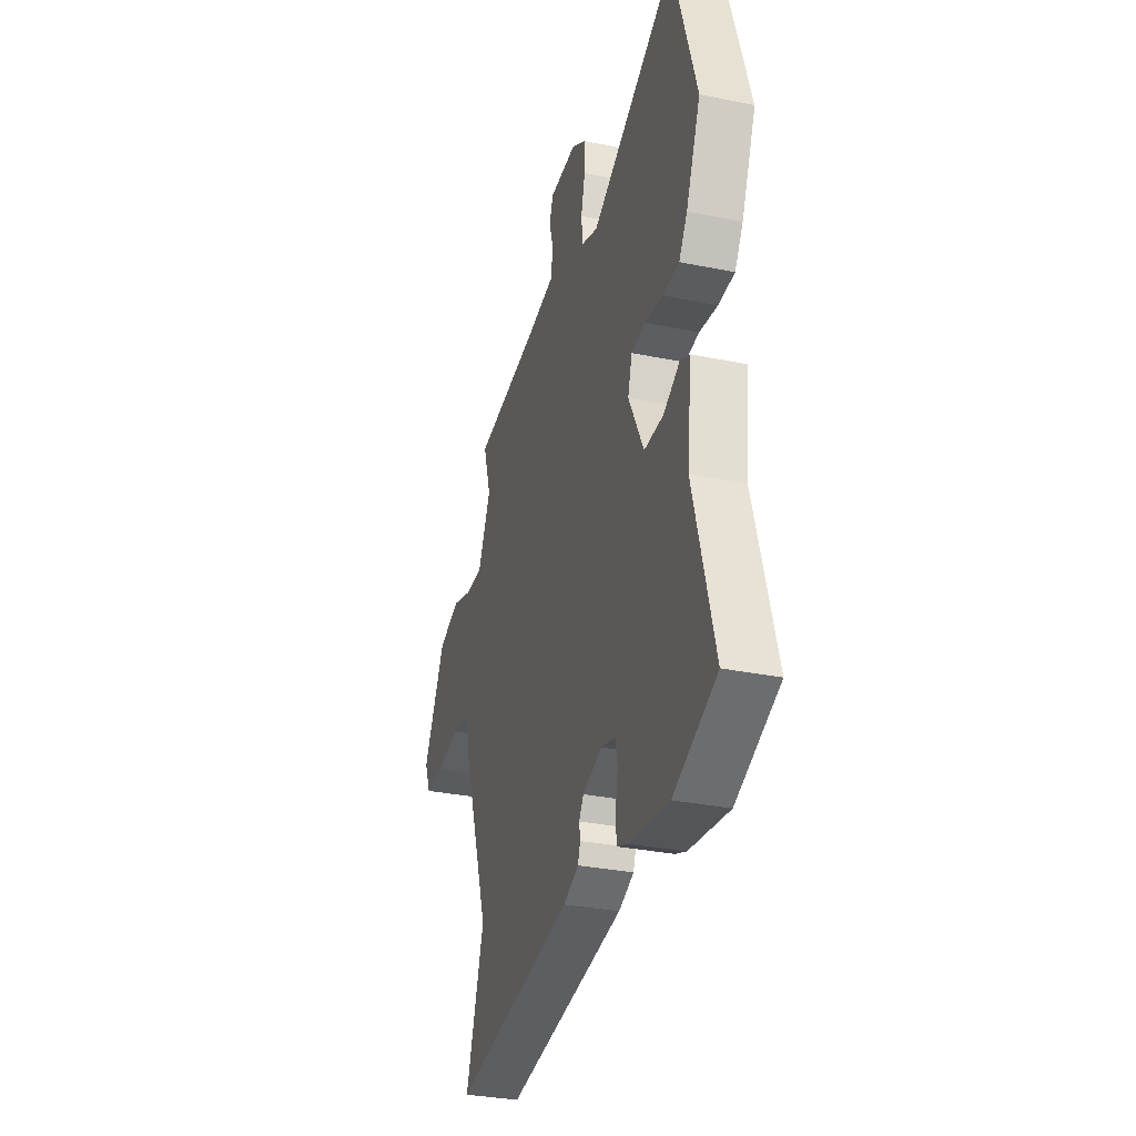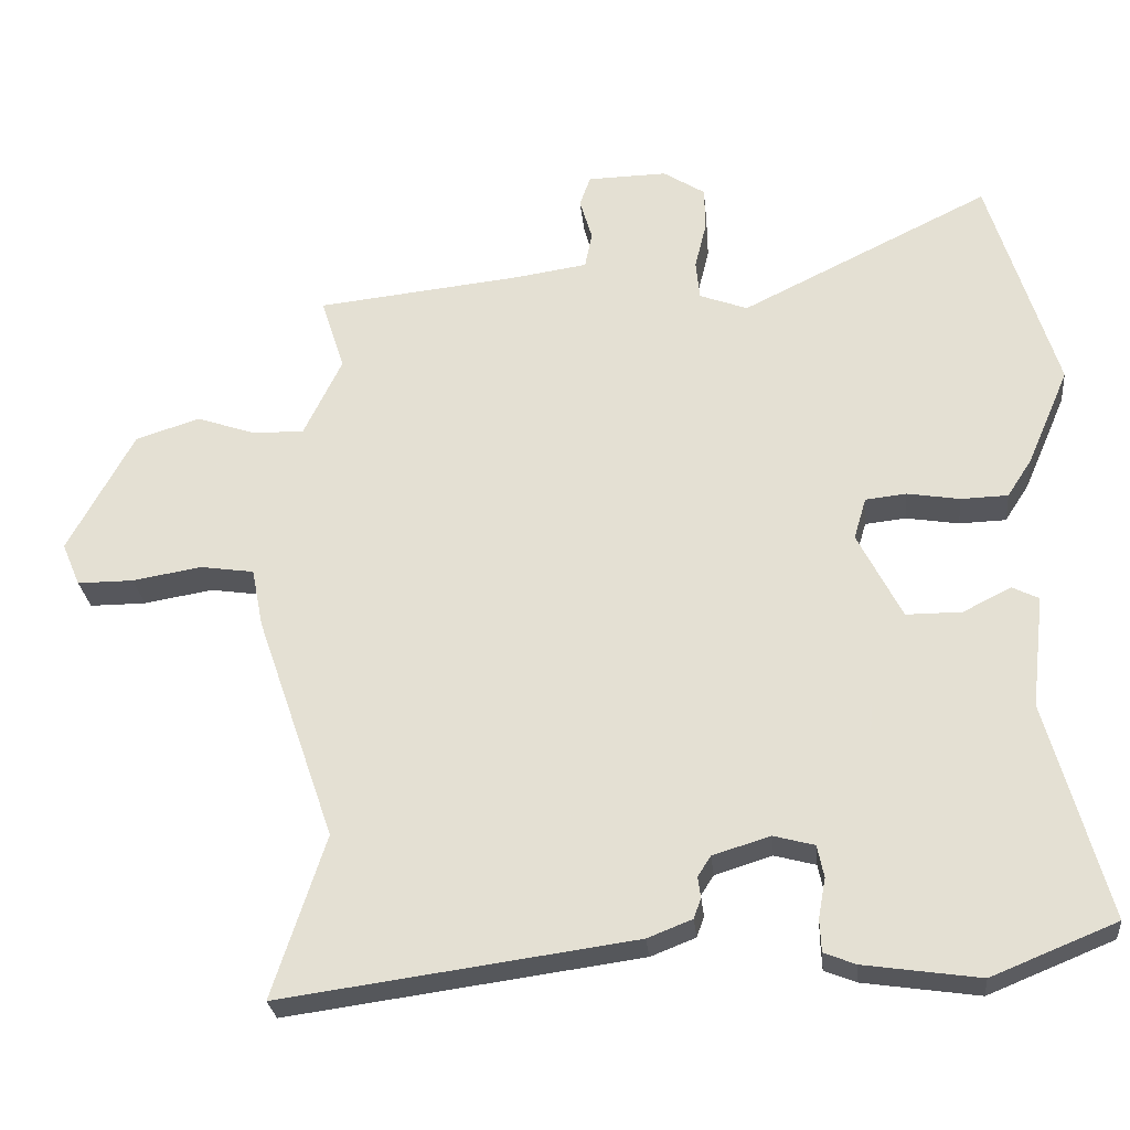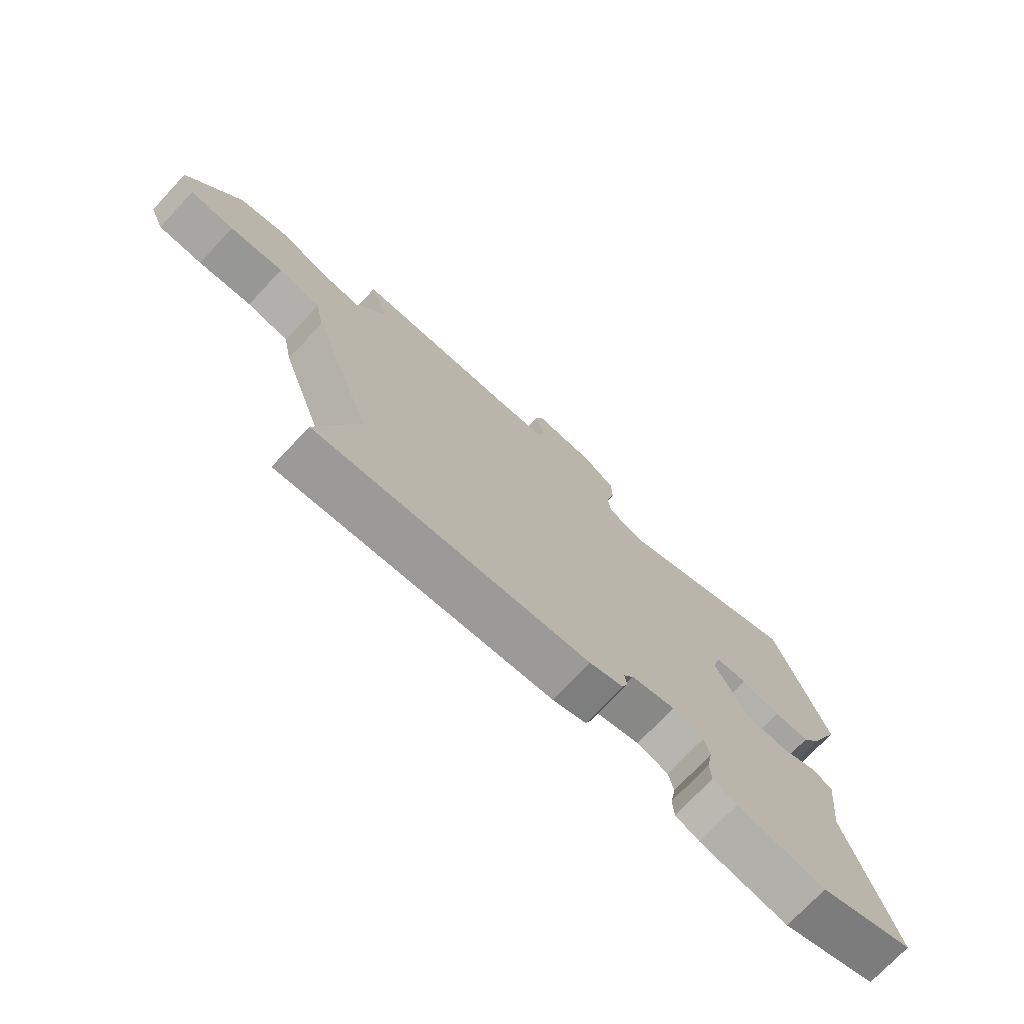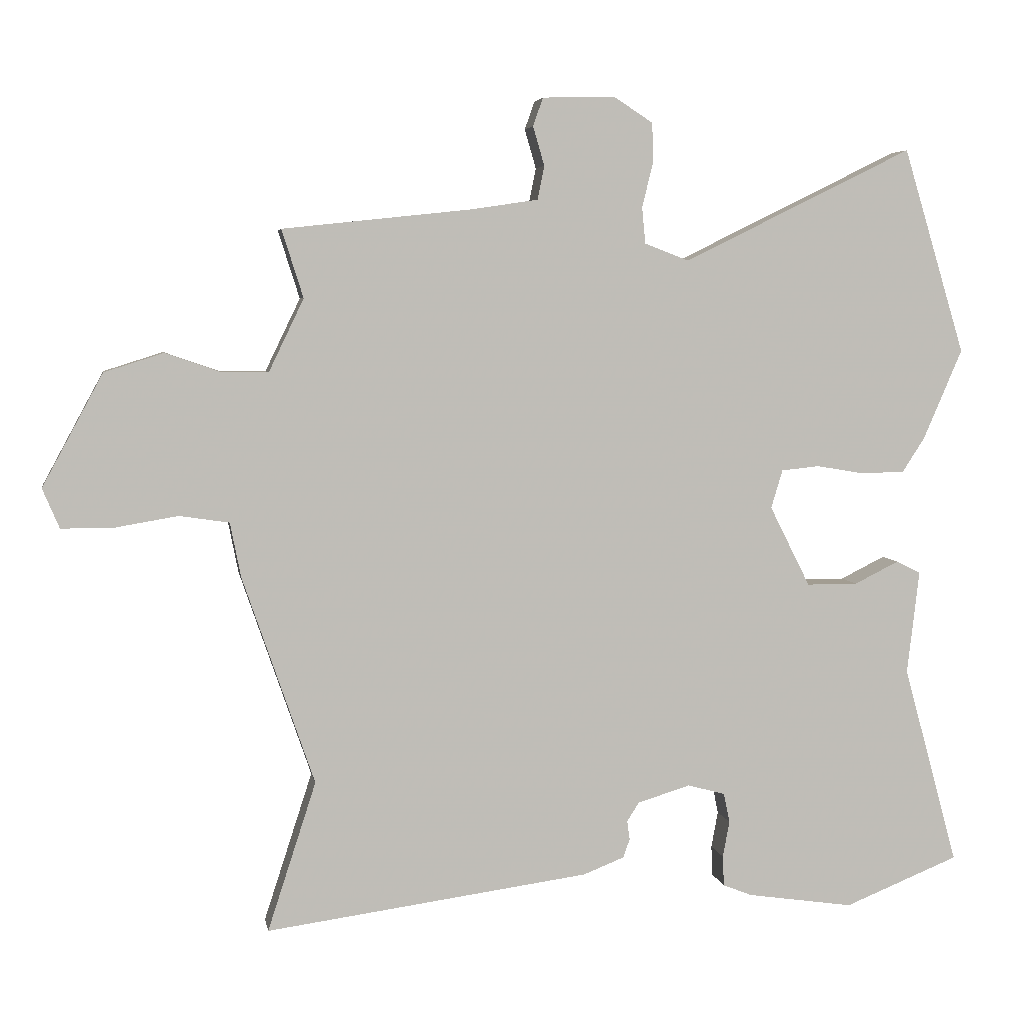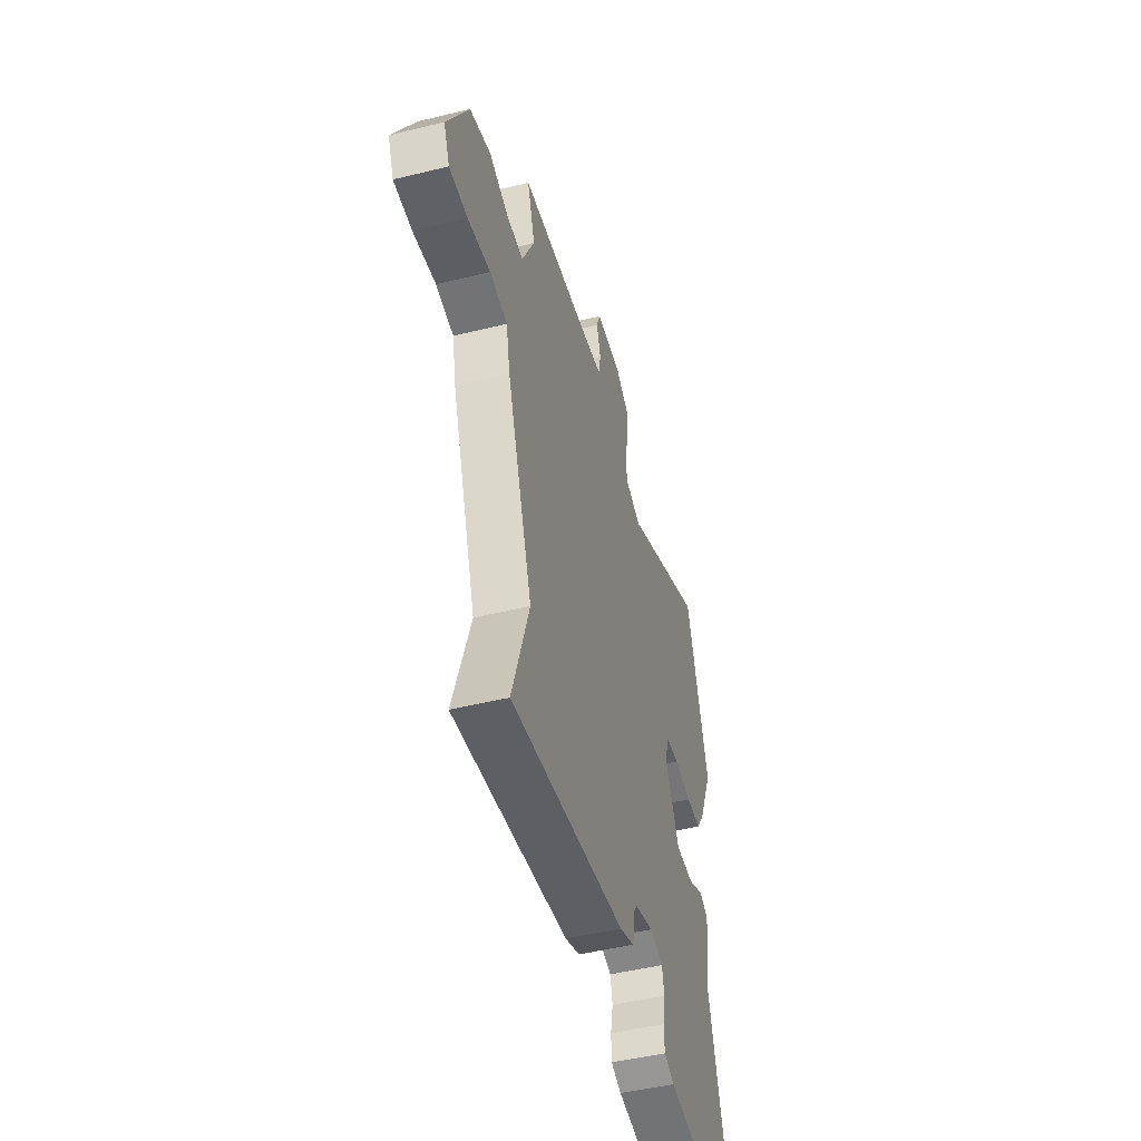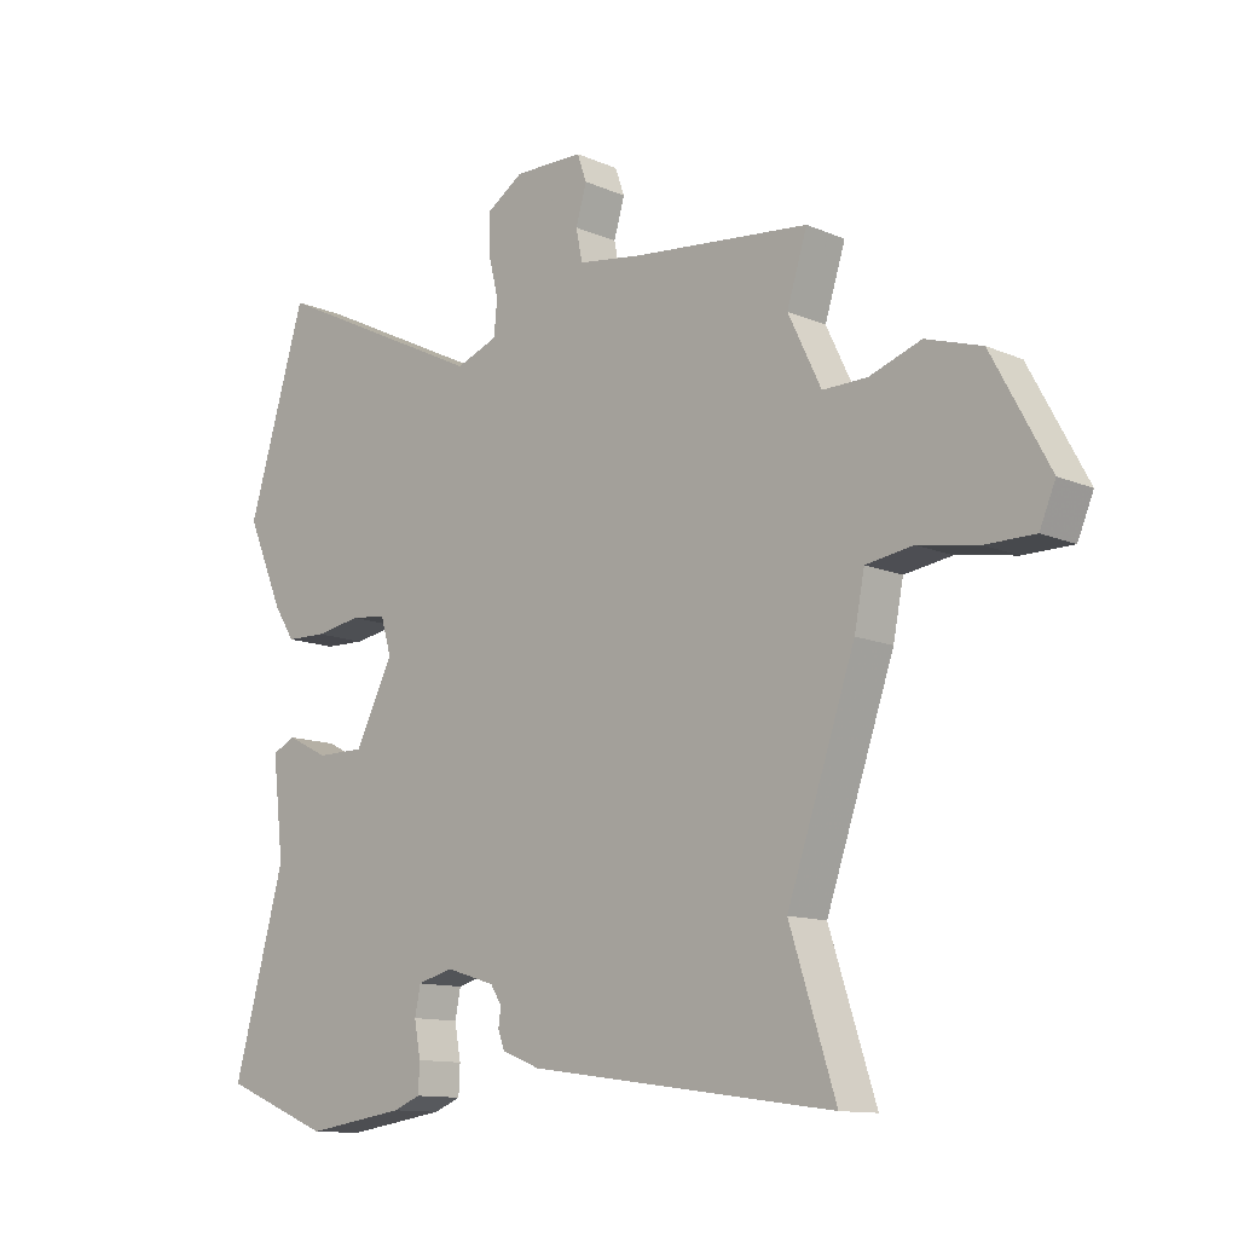
<metadata>
{"format":"obj","ext":"obj","renderer":"f3d","projection":"perspective","resolution":1024,"background":"white","views":[{"elev":-32.2,"azim":-105.9,"up":"+Z"},{"elev":-27.5,"azim":-174.3,"up":"+Z"},{"elev":-74.3,"azim":136.7,"up":"+Z"},{"elev":4.9,"azim":170.2,"up":"+Z"},{"elev":-48.0,"azim":105.4,"up":"+Z"},{"elev":-12.1,"azim":44.5,"up":"+Z"}]}
</metadata>
<code>
v -0.556 0.07 0.315
v -0.464 0.07 0.62
v -0.123 0.07 0.452
v -0.057 0.07 0.477
v -0.052 0.07 0.531
v -0.068 0.07 0.596
v -0.067 0.07 0.656
v -0.01 0.07 0.693
v 0.099 0.07 0.691
v 0.114 0.07 0.649
v 0.097 0.07 0.591
v 0.107 0.07 0.541
v 0.207 0.07 0.526
v 0.487 0.07 0.496
v 0.455 0.07 0.395
v 0.507 0.07 0.287
v 0.577 0.07 0.288
v 0.658 0.07 0.316
v 0.746 0.07 0.288
v 0.836 0.07 0.121
v 0.811 0.07 0.062
v 0.734 0.07 0.062
v 0.64 0.07 0.078
v 0.566 0.07 0.067
v 0.55 0.07 -0.014
v 0.443 0.07 -0.324
v 0.515 0.07 -0.546
v 0.034 0.07 -0.48
v -0.027 0.07 -0.456
v -0.037 0.07 -0.428
v -0.033 0.07 -0.4
v -0.051 0.07 -0.372
v -0.129 0.07 -0.348
v -0.185 0.07 -0.363
v -0.194 0.07 -0.407
v -0.184 0.07 -0.461
v -0.186 0.07 -0.506
v -0.229 0.07 -0.523
v -0.387 0.07 -0.546
v -0.557 0.07 -0.477
v -0.476 0.07 -0.181
v -0.494 0.07 -0.027
v -0.458 0.07 -0.009
v -0.392 0.07 -0.042
v -0.316 0.07 -0.042
v -0.256 0.07 0.077
v -0.273 0.07 0.134
v -0.329 0.07 0.14
v -0.401 0.07 0.128
v -0.465 0.07 0.13
v -0.498 0.07 0.181
v -0.556 0 0.315
v -0.464 0 0.62
v -0.123 0 0.452
v -0.057 0 0.477
v -0.052 0 0.531
v -0.068 0 0.596
v -0.067 0 0.656
v -0.01 0 0.693
v 0.099 0 0.691
v 0.114 0 0.649
v 0.097 0 0.591
v 0.107 0 0.541
v 0.207 0 0.526
v 0.487 0 0.496
v 0.455 0 0.395
v 0.507 0 0.287
v 0.577 0 0.288
v 0.658 0 0.316
v 0.746 0 0.288
v 0.836 0 0.121
v 0.811 0 0.062
v 0.734 0 0.062
v 0.64 0 0.078
v 0.566 0 0.067
v 0.55 0 -0.014
v 0.443 0 -0.324
v 0.515 0 -0.546
v 0.034 0 -0.48
v -0.027 0 -0.456
v -0.037 0 -0.428
v -0.033 0 -0.4
v -0.051 0 -0.372
v -0.129 0 -0.348
v -0.185 0 -0.363
v -0.194 0 -0.407
v -0.184 0 -0.461
v -0.186 0 -0.506
v -0.229 0 -0.523
v -0.387 0 -0.546
v -0.557 0 -0.477
v -0.476 0 -0.181
v -0.494 0 -0.027
v -0.458 0 -0.009
v -0.392 0 -0.042
v -0.316 0 -0.042
v -0.256 0 0.077
v -0.273 0 0.134
v -0.329 0 0.14
v -0.401 0 0.128
v -0.465 0 0.13
v -0.498 0 0.181
f 1 2 3
f 51 1 3
f 50 51 3
f 49 50 3
f 48 49 3
f 47 48 3 4
f 46 47 4
f 41 42 43 44
f 41 44 45
f 40 41 45
f 39 40 45
f 38 39 45
f 37 38 45
f 36 37 45
f 35 36 45
f 34 35 45 46
f 29 30 31
f 28 29 31
f 27 28 31
f 26 27 31
f 26 31 32
f 25 26 32
f 24 25 32
f 21 22 23
f 20 21 23
f 19 20 23
f 18 19 23
f 17 18 23
f 16 17 23 24
f 24 32 33
f 16 24 33
f 15 16 33
f 9 10 11
f 8 9 11
f 7 8 11
f 6 7 11
f 5 6 11
f 4 5 11 12
f 34 46 4
f 33 34 4
f 15 33 4
f 14 15 4
f 13 14 4
f 4 12 13
f 54 53 52
f 54 52 102
f 54 102 101
f 54 101 100
f 54 100 99
f 55 54 99 98
f 55 98 97
f 95 94 93 92
f 96 95 92
f 96 92 91
f 96 91 90
f 96 90 89
f 96 89 88
f 96 88 87
f 96 87 86
f 97 96 86 85
f 82 81 80
f 82 80 79
f 82 79 78
f 82 78 77
f 83 82 77
f 83 77 76
f 83 76 75
f 74 73 72
f 74 72 71
f 74 71 70
f 74 70 69
f 74 69 68
f 75 74 68 67
f 84 83 75
f 84 75 67
f 84 67 66
f 62 61 60
f 62 60 59
f 62 59 58
f 62 58 57
f 62 57 56
f 63 62 56 55
f 55 97 85
f 55 85 84
f 55 84 66
f 55 66 65
f 55 65 64
f 64 63 55
f 1 52 53 2
f 2 53 54 3
f 3 54 55 4
f 4 55 56 5
f 5 56 57 6
f 6 57 58 7
f 7 58 59 8
f 8 59 60 9
f 9 60 61 10
f 10 61 62 11
f 11 62 63 12
f 12 63 64 13
f 13 64 65 14
f 14 65 66 15
f 15 66 67 16
f 16 67 68 17
f 17 68 69 18
f 18 69 70 19
f 19 70 71 20
f 20 71 72 21
f 21 72 73 22
f 22 73 74 23
f 23 74 75 24
f 24 75 76 25
f 25 76 77 26
f 26 77 78 27
f 27 78 79 28
f 28 79 80 29
f 29 80 81 30
f 30 81 82 31
f 31 82 83 32
f 32 83 84 33
f 33 84 85 34
f 34 85 86 35
f 35 86 87 36
f 36 87 88 37
f 37 88 89 38
f 38 89 90 39
f 39 90 91 40
f 40 91 92 41
f 41 92 93 42
f 42 93 94 43
f 43 94 95 44
f 44 95 96 45
f 45 96 97 46
f 46 97 98 47
f 47 98 99 48
f 48 99 100 49
f 49 100 101 50
f 50 101 102 51
f 51 102 52 1

</code>
